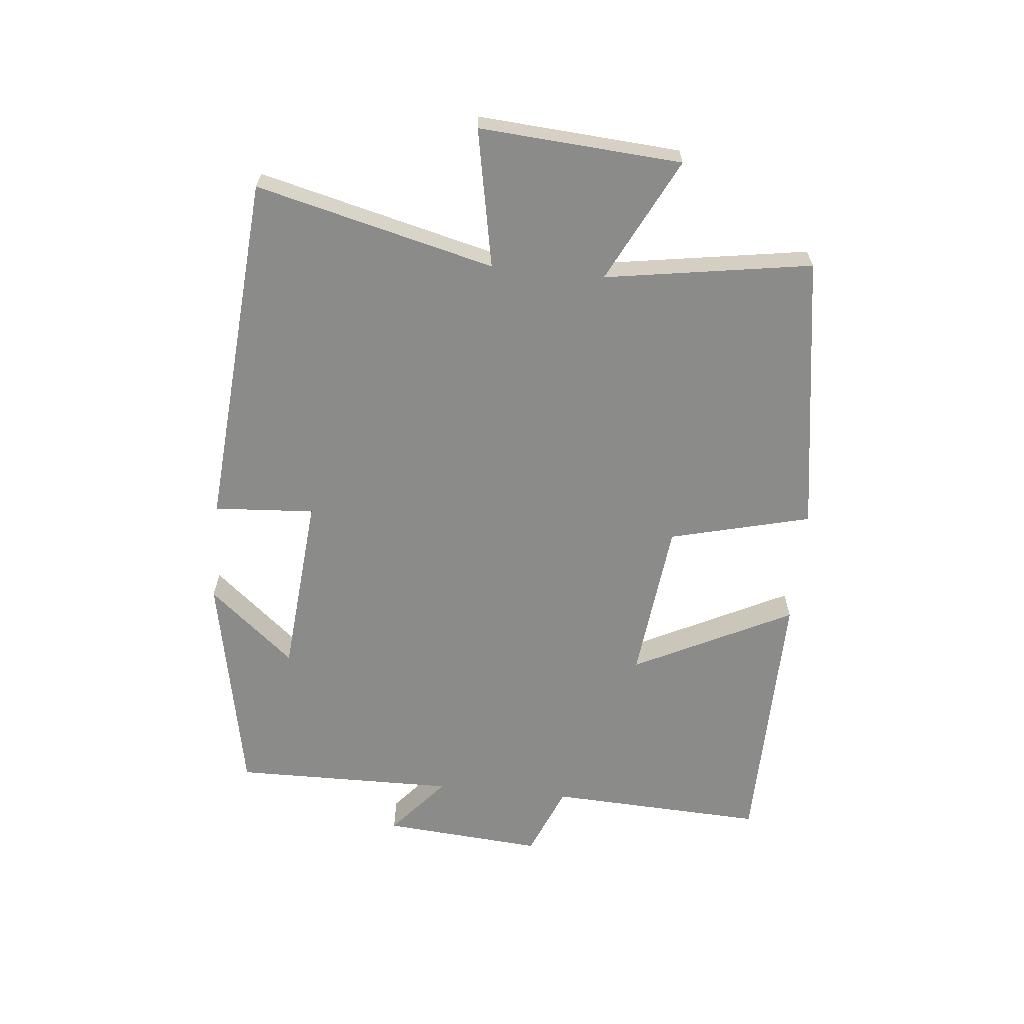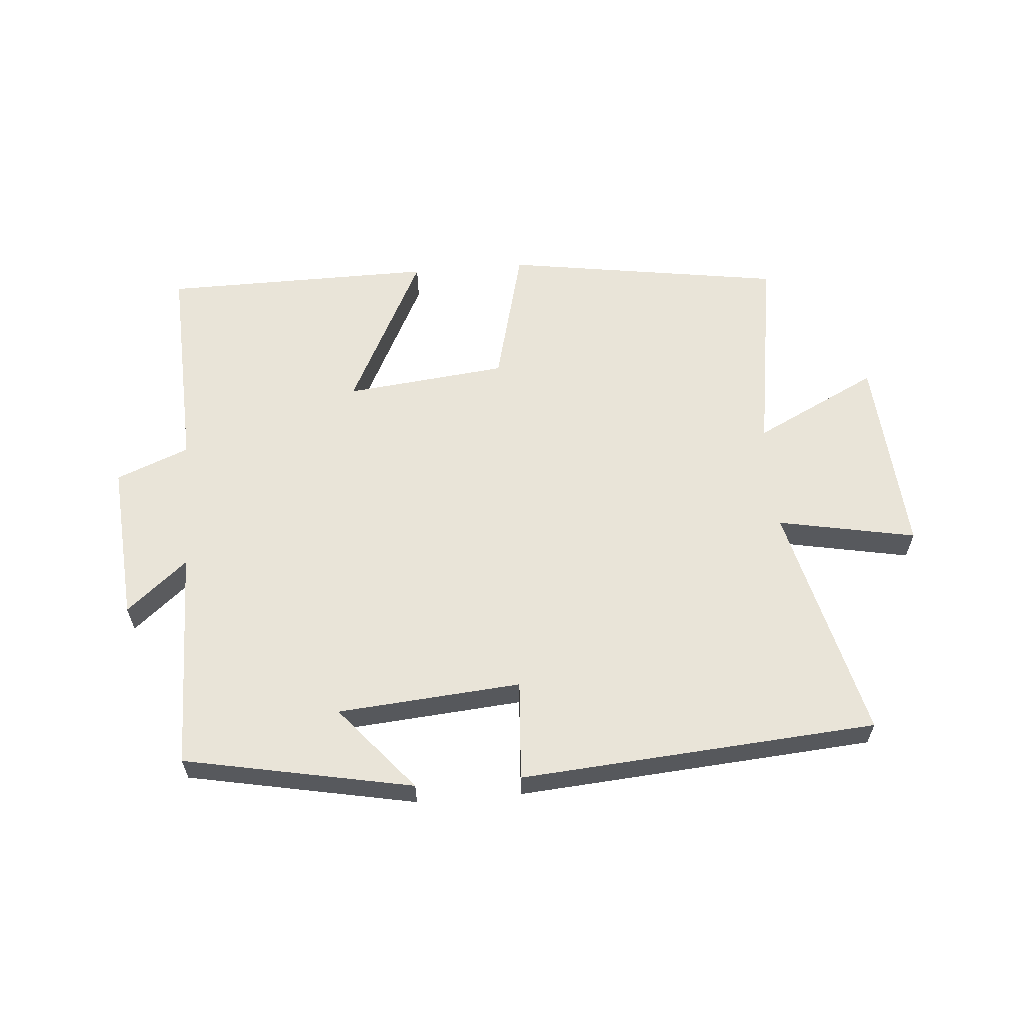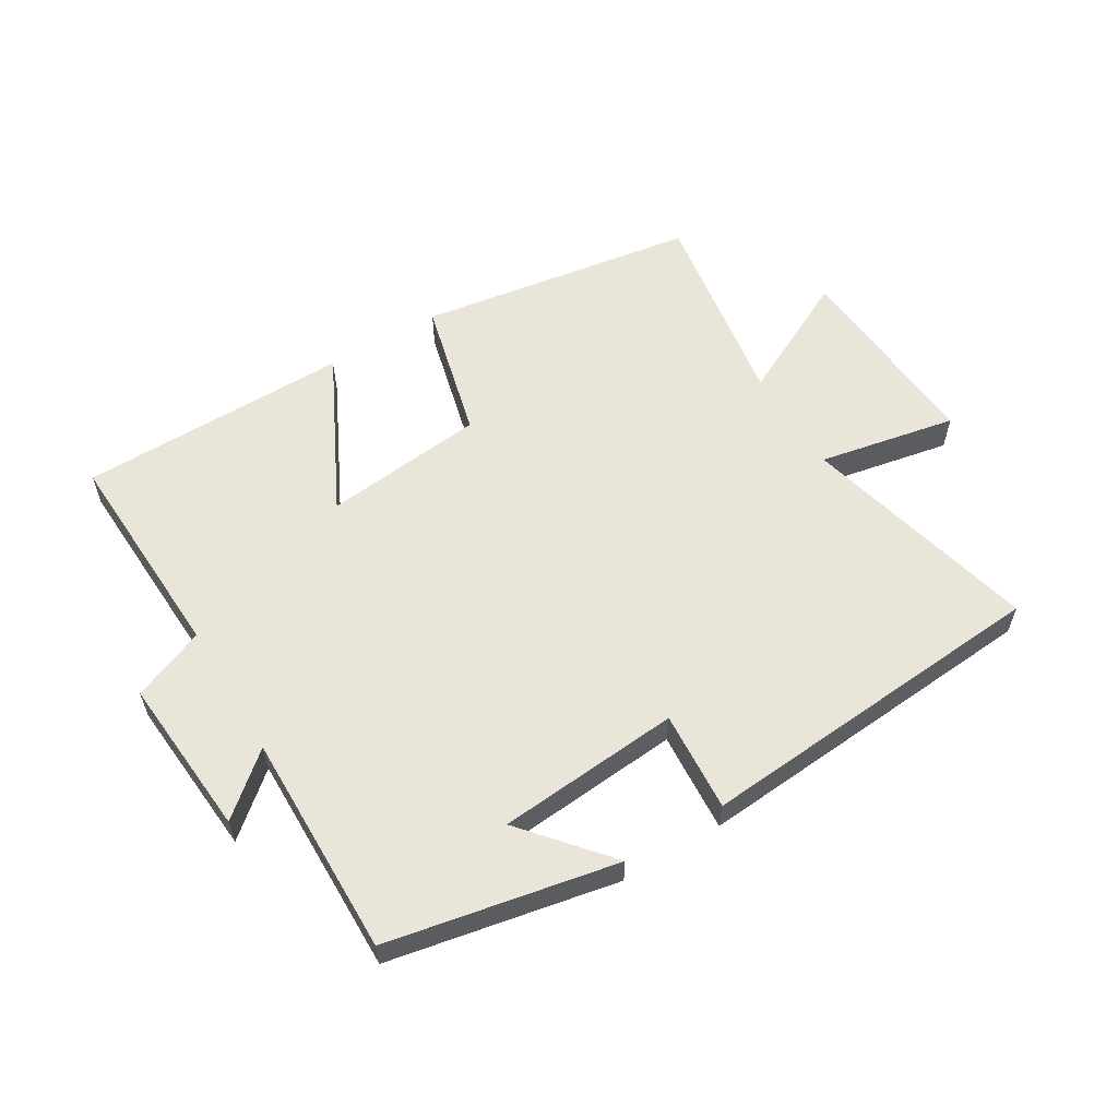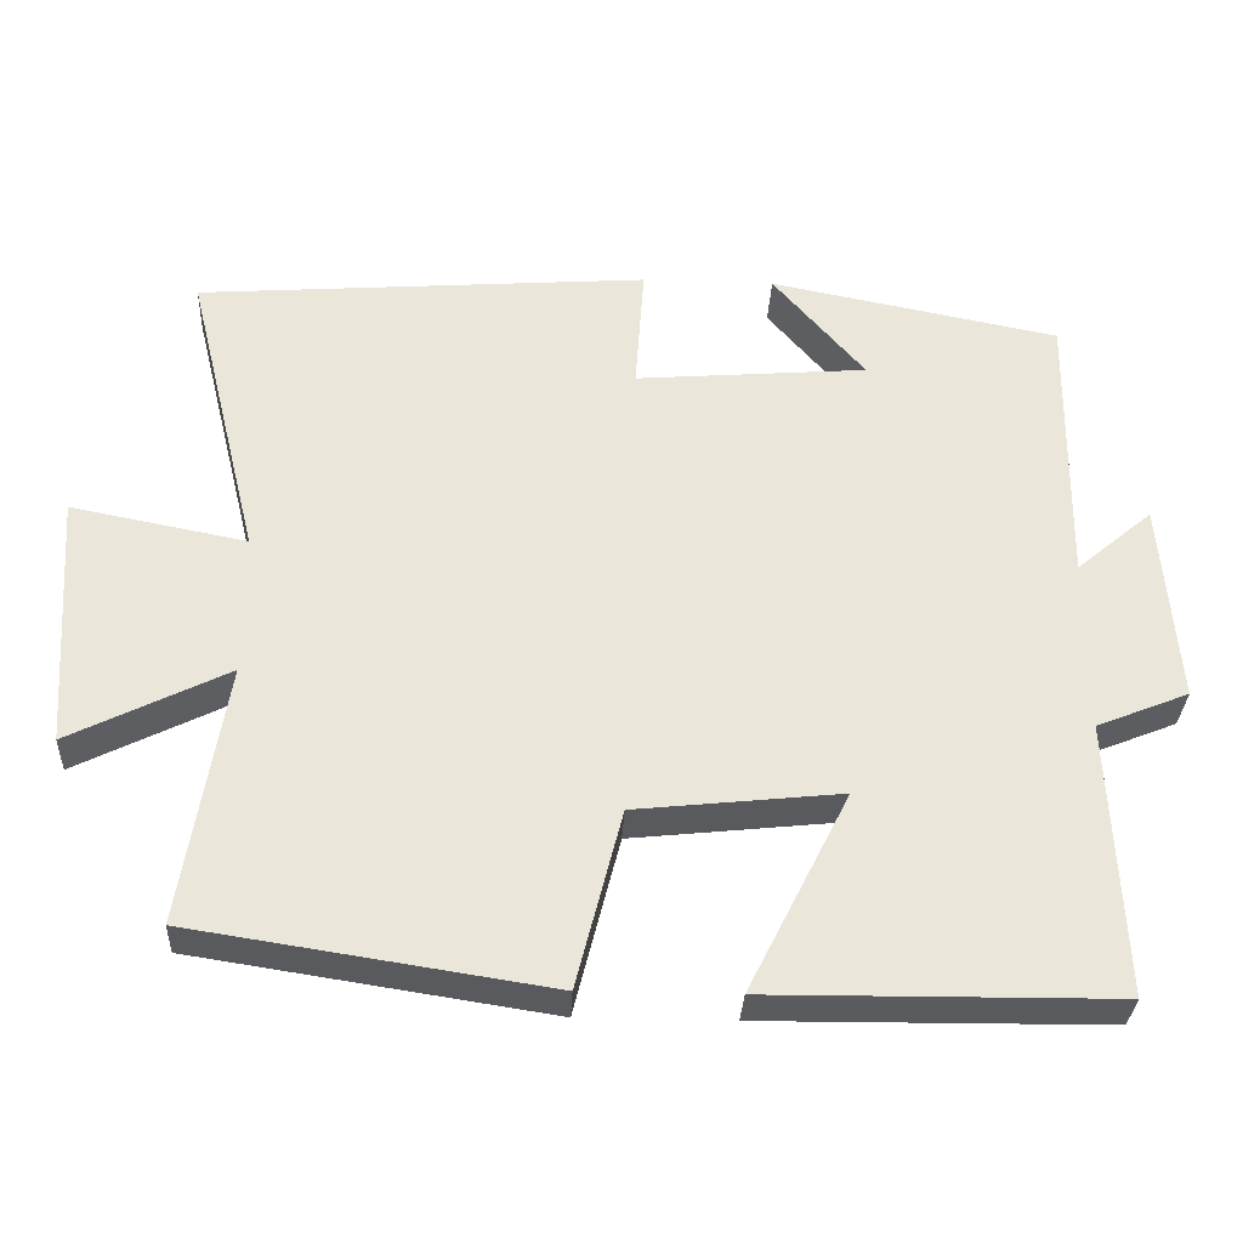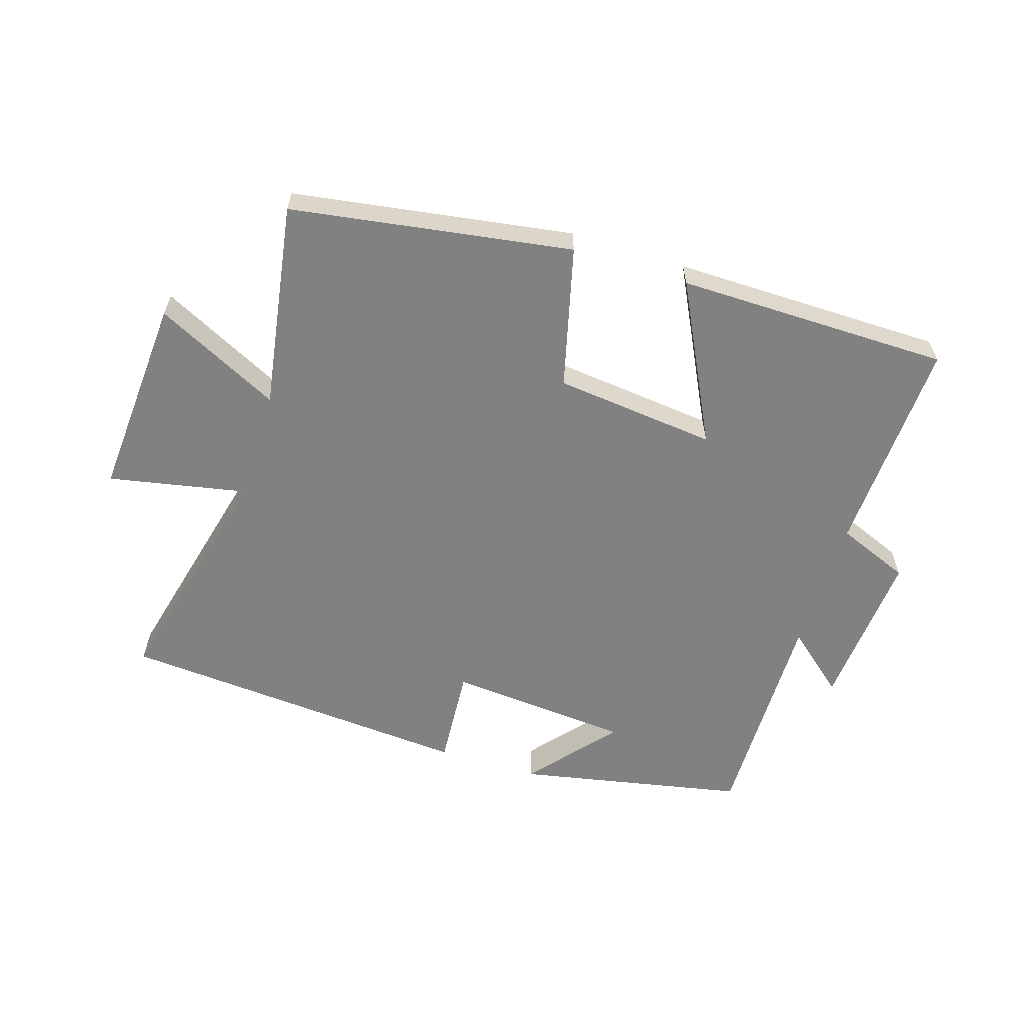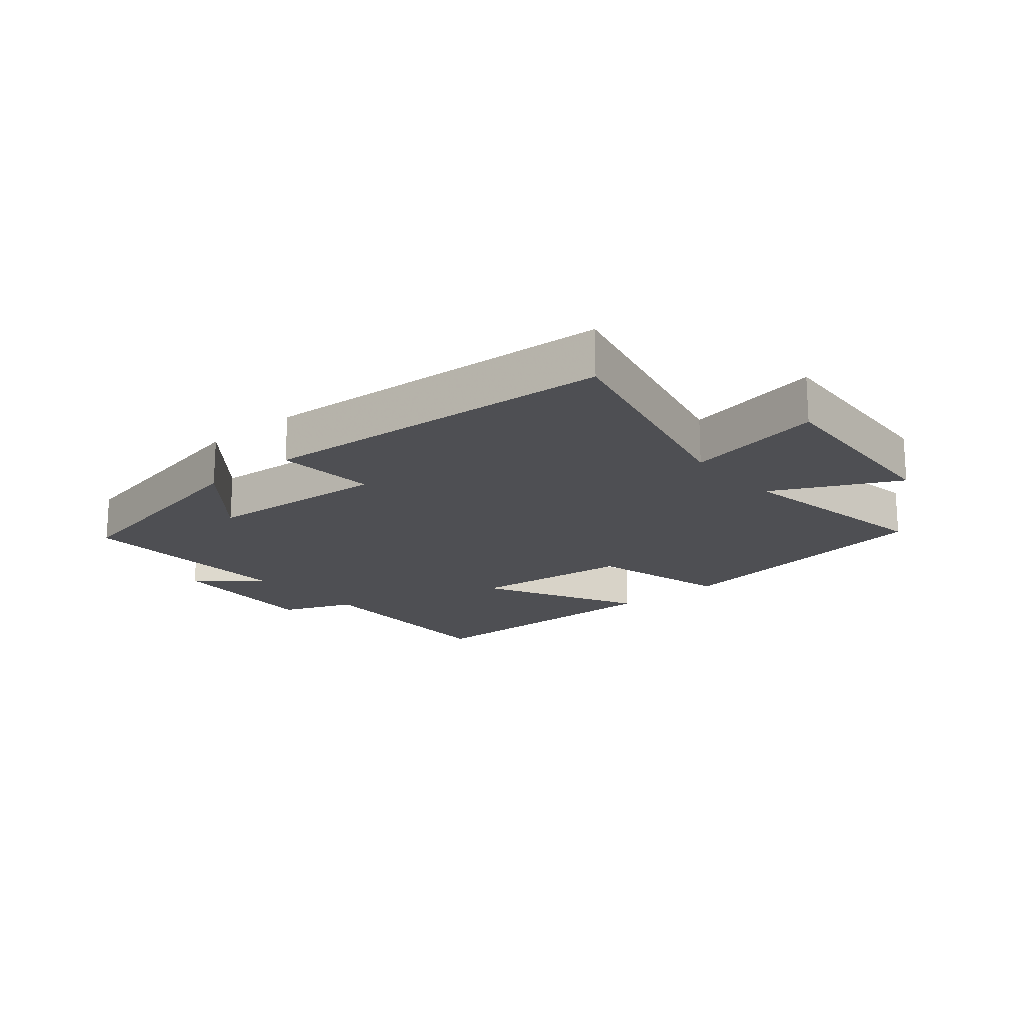
<metadata>
{"format":"obj","ext":"obj","renderer":"f3d","projection":"perspective","resolution":1024,"background":"white","views":[{"elev":-63.7,"azim":84.2,"up":"+Y"},{"elev":60.1,"azim":-4.7,"up":"+Y"},{"elev":58.1,"azim":-31.2,"up":"+Y"},{"elev":-32.4,"azim":177.3,"up":"+Z"},{"elev":-60.4,"azim":162.6,"up":"+Y"},{"elev":-18.1,"azim":40.6,"up":"+Y"}]}
</metadata>
<code>
v 0.593 0.07 0.457
v 0.5 0.07 0.078
v 0.72 0.07 0.121
v 0.698 0.07 -0.201
v 0.5 0.07 -0.102
v 0.553 0.07 -0.431
v 0.107 0.07 -0.5
v 0.05 0.07 -0.275
v -0.208 0.07 -0.247
v -0.081 0.07 -0.5
v -0.515 0.07 -0.496
v -0.5 0.07 -0.15
v -0.616 0.07 -0.103
v -0.596 0.07 0.153
v -0.5 0.07 0.072
v -0.505 0.07 0.428
v -0.141 0.07 0.5
v -0.256 0.07 0.364
v 0.036 0.07 0.34
v 0.025 0.07 0.5
v 0.593 0 0.457
v 0.5 0 0.078
v 0.72 0 0.121
v 0.698 0 -0.201
v 0.5 0 -0.102
v 0.553 0 -0.431
v 0.107 0 -0.5
v 0.05 0 -0.275
v -0.208 0 -0.247
v -0.081 0 -0.5
v -0.515 0 -0.496
v -0.5 0 -0.15
v -0.616 0 -0.103
v -0.596 0 0.153
v -0.5 0 0.072
v -0.505 0 0.428
v -0.141 0 0.5
v -0.256 0 0.364
v 0.036 0 0.34
v 0.025 0 0.5
f 19 20 1 2
f 18 19 2
f 16 17 18
f 15 16 18 2
f 12 13 14 15
f 12 15 2
f 9 10 11 12
f 12 2 3
f 9 12 3
f 8 9 3
f 5 6 7 8
f 5 8 3
f 3 4 5
f 22 21 40 39
f 22 39 38
f 38 37 36
f 22 38 36 35
f 35 34 33 32
f 22 35 32
f 32 31 30 29
f 23 22 32
f 23 32 29
f 23 29 28
f 28 27 26 25
f 23 28 25
f 25 24 23
f 1 21 22 2
f 2 22 23 3
f 3 23 24 4
f 4 24 25 5
f 5 25 26 6
f 6 26 27 7
f 7 27 28 8
f 8 28 29 9
f 9 29 30 10
f 10 30 31 11
f 11 31 32 12
f 12 32 33 13
f 13 33 34 14
f 14 34 35 15
f 15 35 36 16
f 16 36 37 17
f 17 37 38 18
f 18 38 39 19
f 19 39 40 20
f 20 40 21 1

</code>
